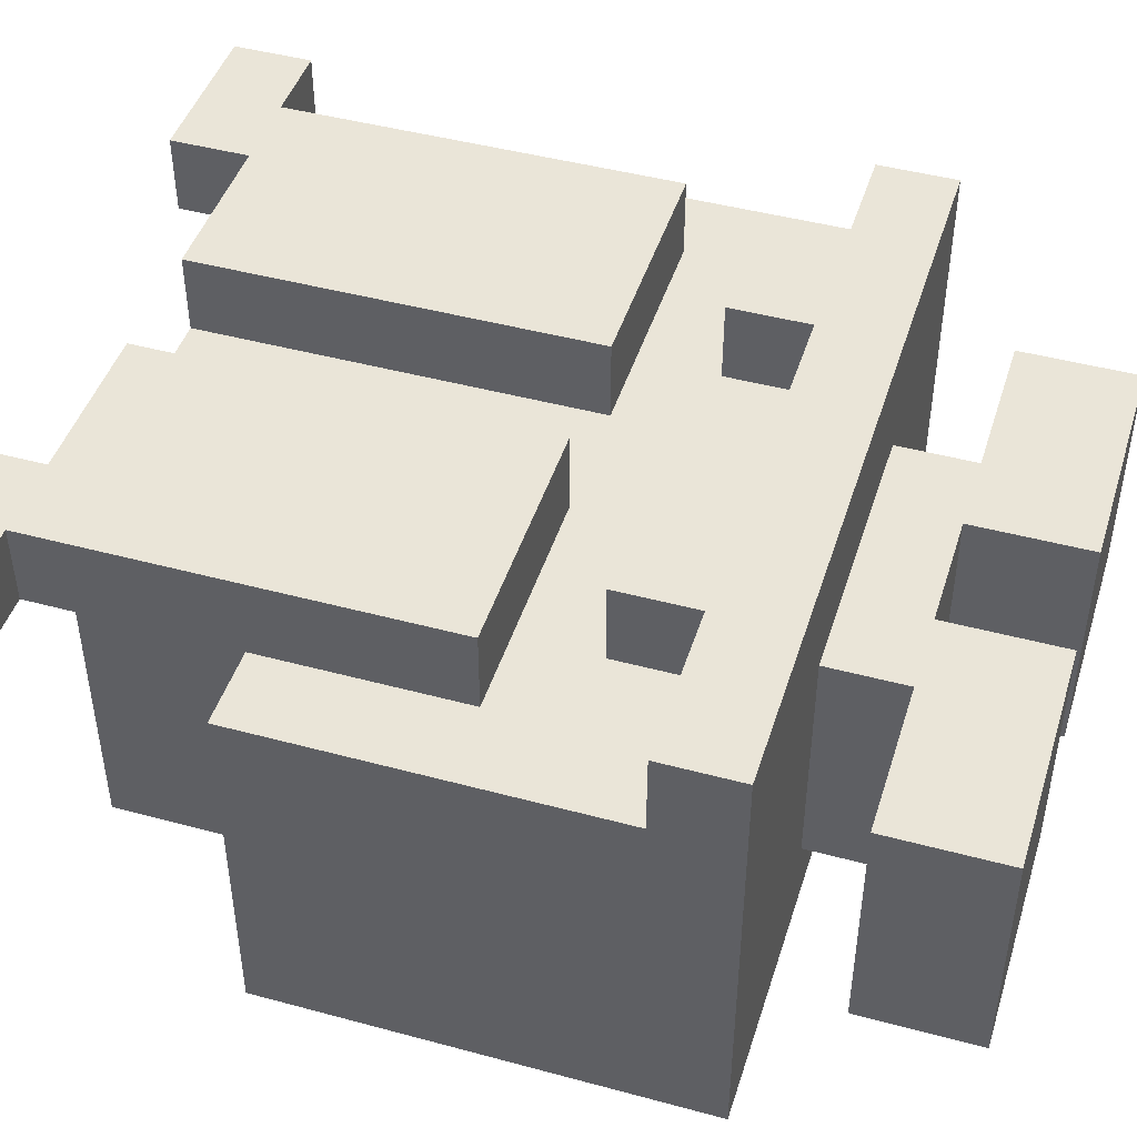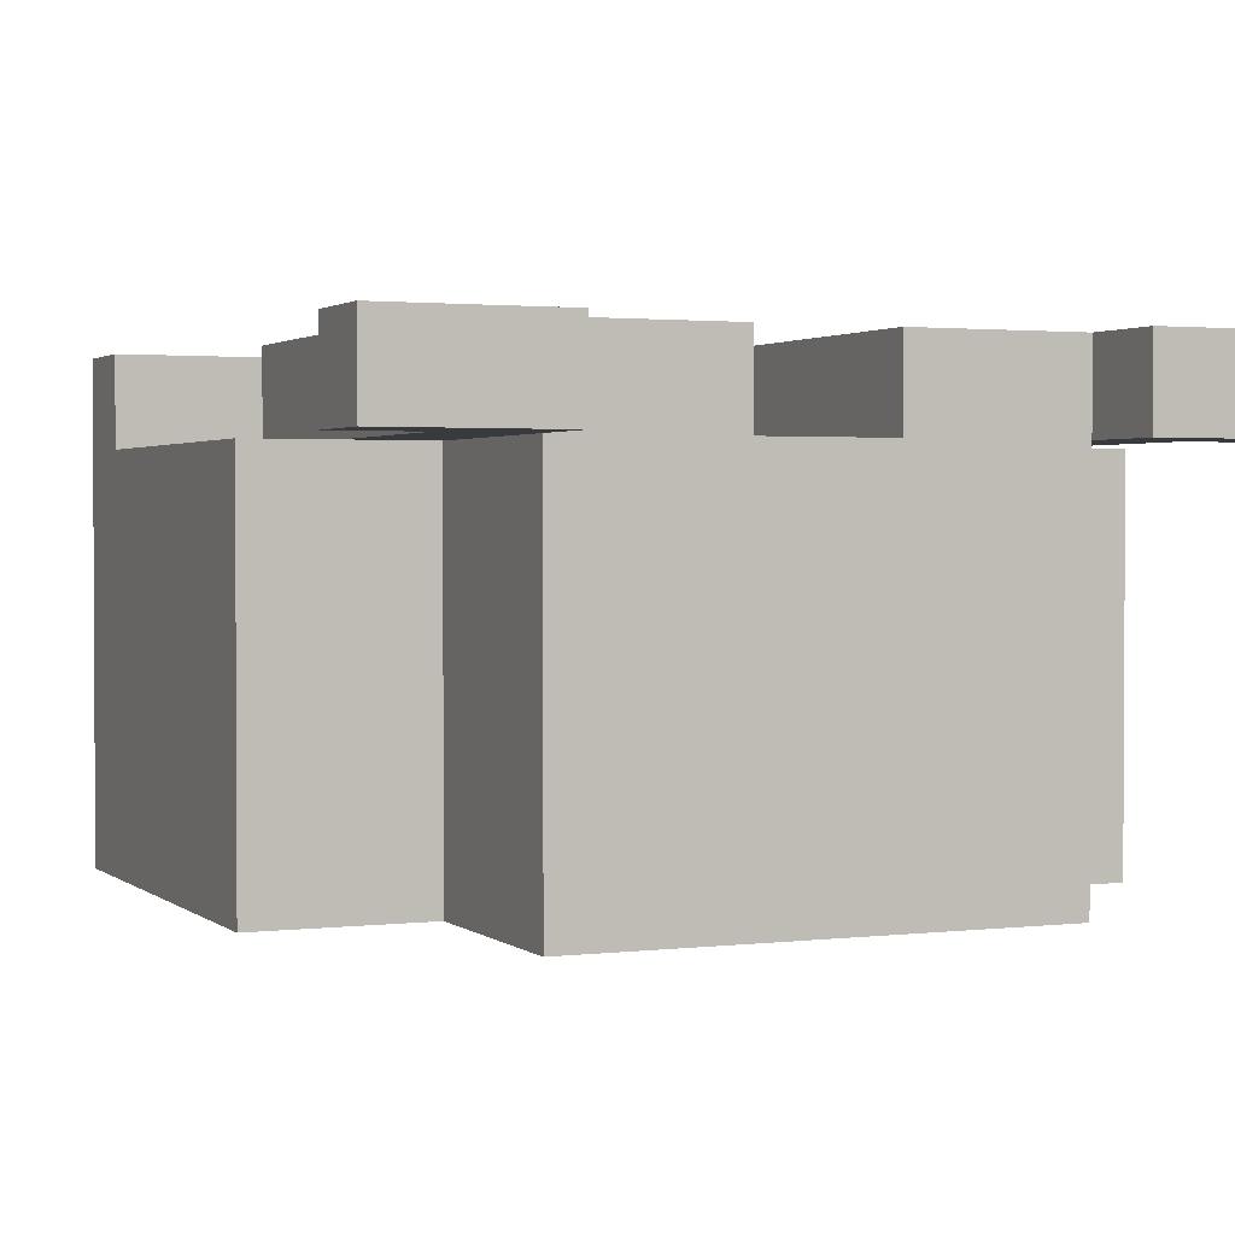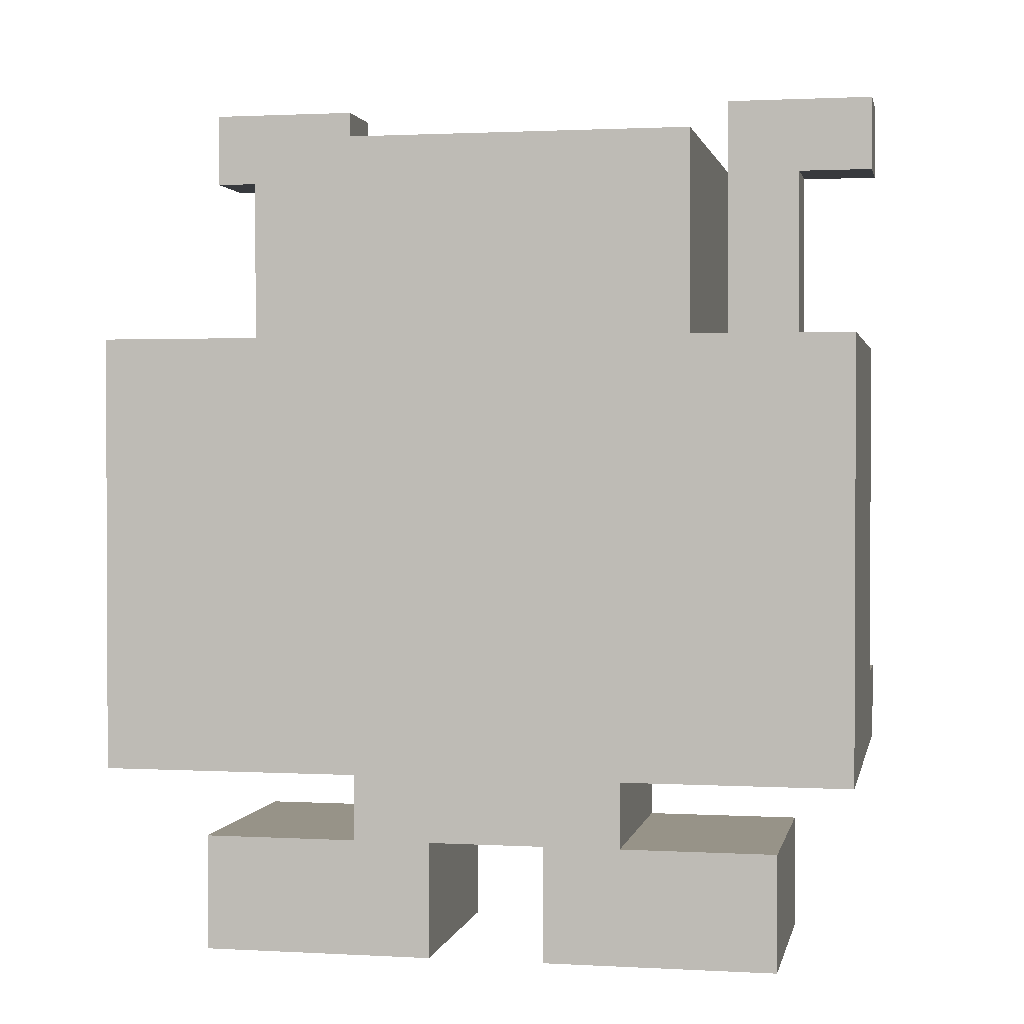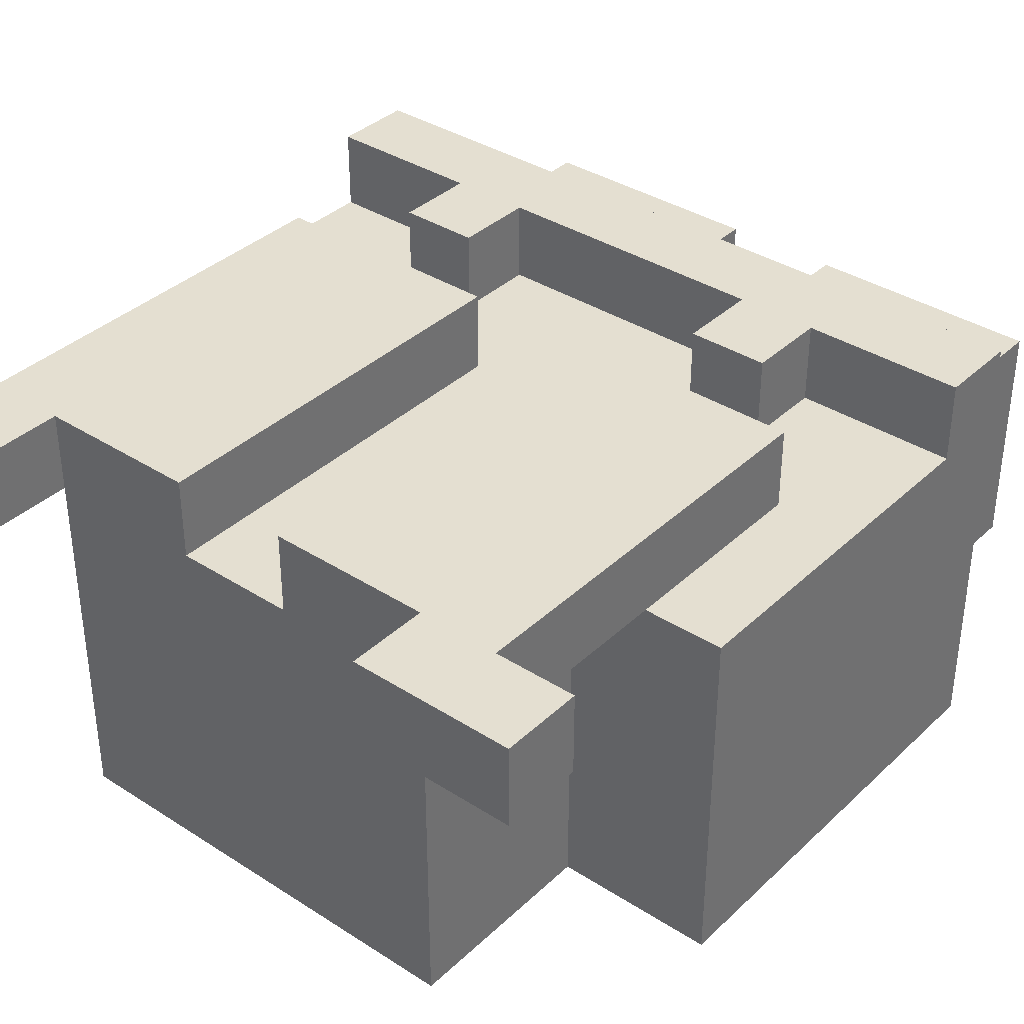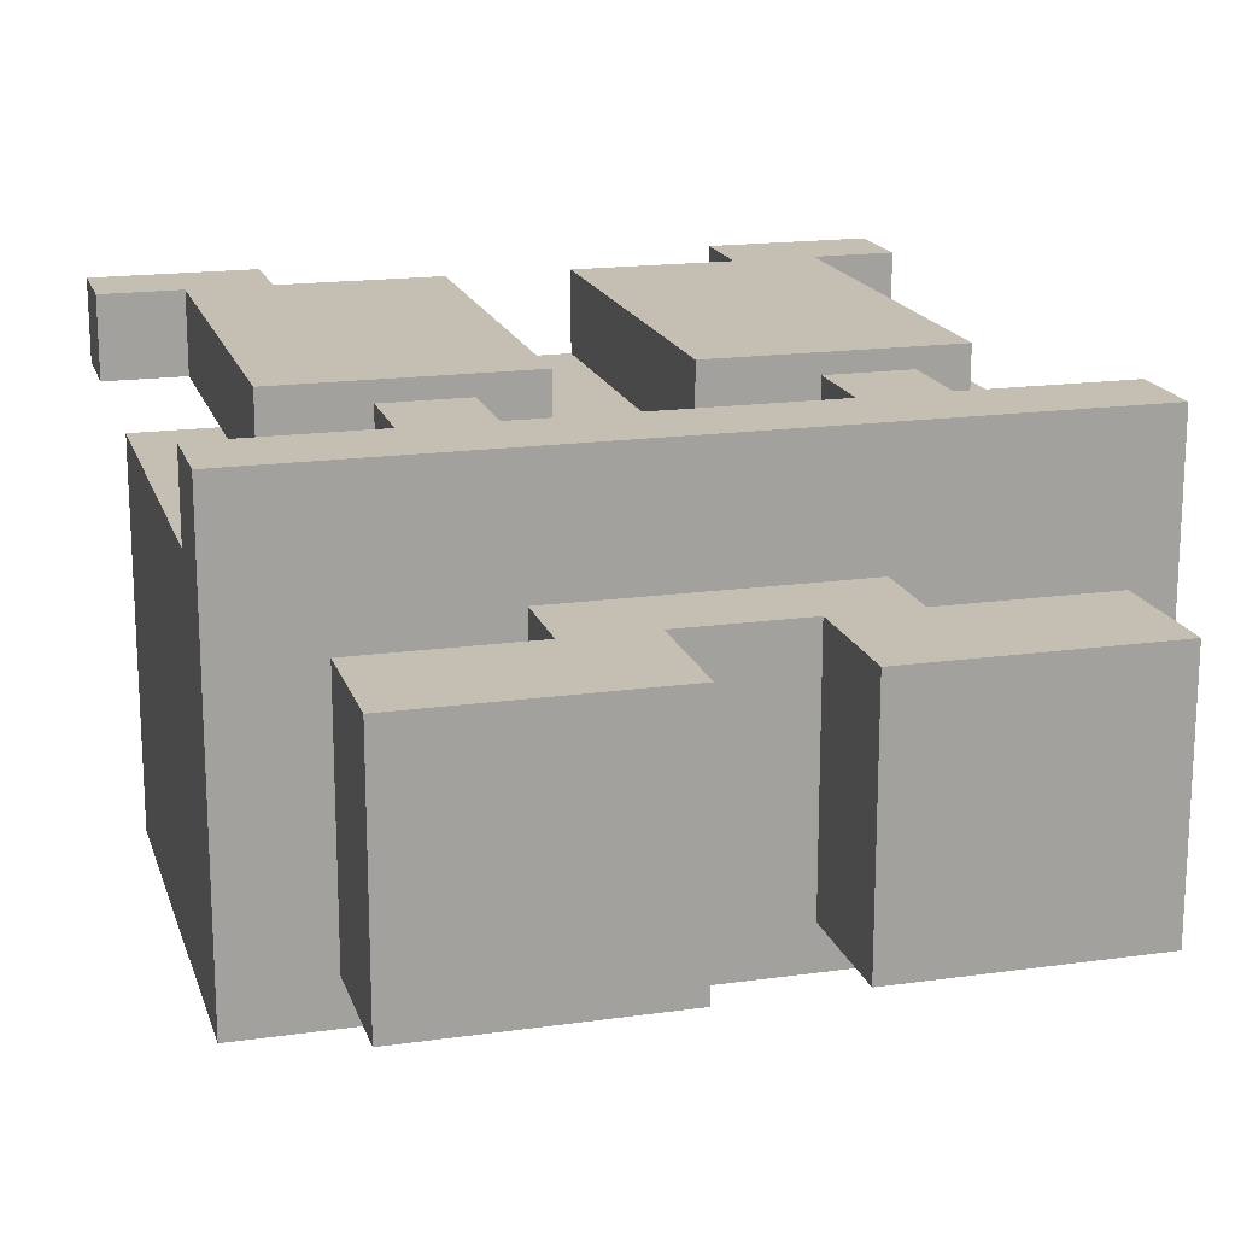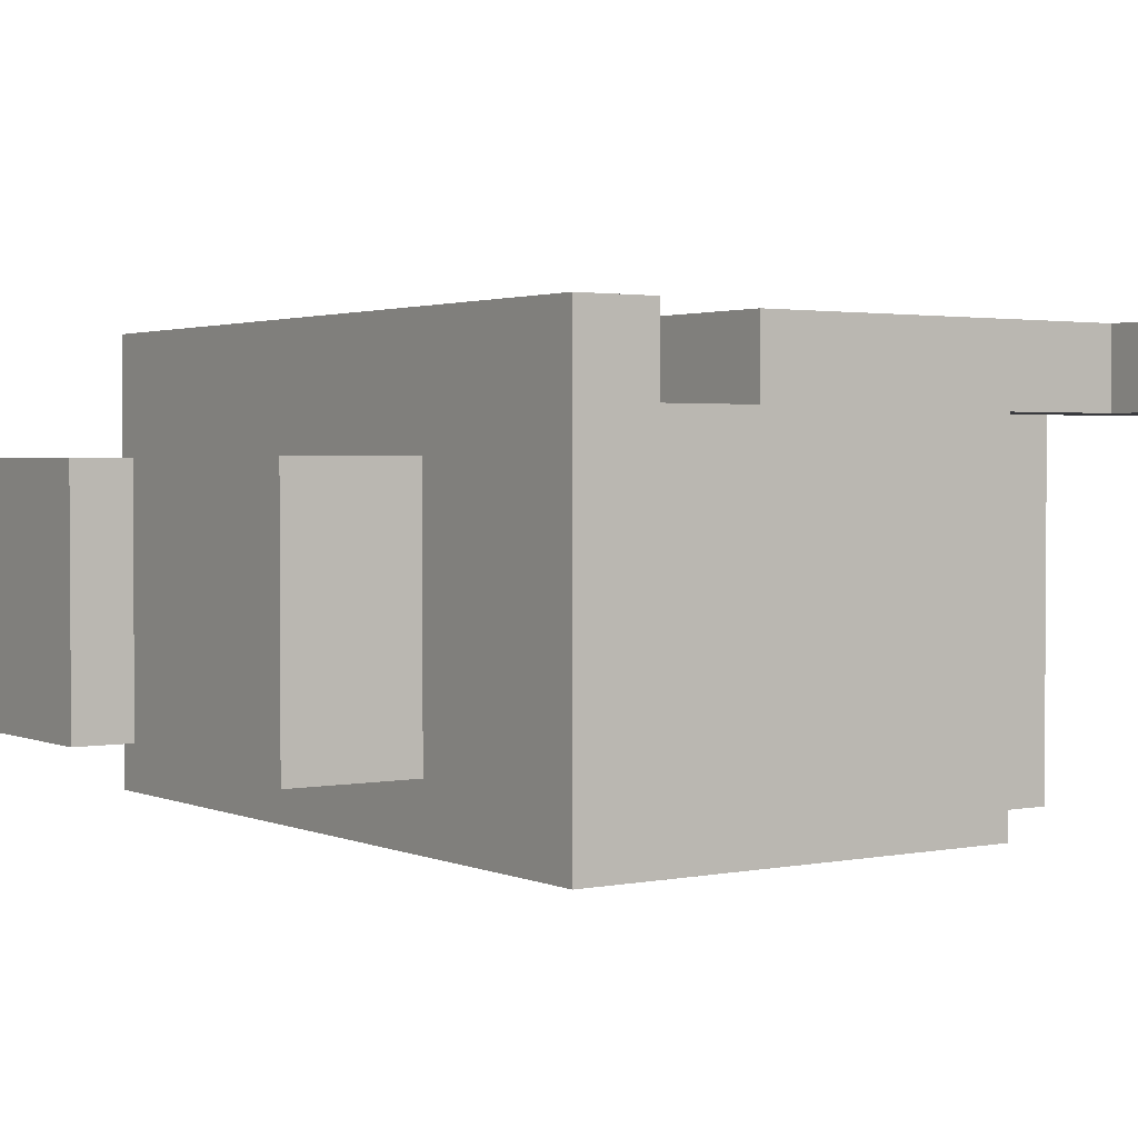
<metadata>
{"format":"obj","ext":"obj","renderer":"f3d","projection":"perspective","resolution":1024,"background":"white","views":[{"elev":45.4,"azim":-72.7,"up":"+Z"},{"elev":1.8,"azim":156.6,"up":"+Z"},{"elev":1.4,"azim":-168.7,"up":"+Y"},{"elev":36.6,"azim":-140.2,"up":"+Z"},{"elev":17.6,"azim":-15.5,"up":"+Z"},{"elev":2.1,"azim":55.3,"up":"+Z"}]}
</metadata>
<code>
g goomba
v -12 5 7
v -12 5 -4
v -12 7 7
v -12 7 5
v -12 16 5
v -12 16 -4
v -12 21 7
v -12 21 5
v -12 23 7
v -12 23 5
v -10 0 4
v -10 0 -2
v -10 3 4
v -10 3 -2
v -10 11 7
v -10 11 5
v -10 16 5
v -10 19 7
v -10 19 5
v -10 21 7
v -10 21 5
v -8 7 7
v -8 7 5
v -8 9 7
v -8 9 5
v -8 16 5
v -8 16 -4
v -8 19 5
v -8 21 5
v -8 21 -4
v -6 3 4
v -6 3 -2
v -6 5 4
v -6 5 -2
v -1 0 4
v -1 0 -2
v -1 3 4
v -1 3 -2
v -1 11 7
v -1 11 5
v -1 17 7
v -1 17 5
v -1 21 7
v -1 21 5
v 1 7 7
v 1 7 5
v 1 9 7
v 1 9 5
v 3 21 7
v 3 21 5
v 3 23 7
v 3 23 5
v -8 21 7
v -8 21 5
v -8 23 7
v -8 23 5
v -6 7 7
v -6 7 5
v -6 9 7
v -6 9 5
v -4 0 4
v -4 0 -2
v -4 3 4
v -4 3 -2
v -4 11 7
v -4 11 5
v -4 17 7
v -4 17 5
v -4 21 7
v -4 21 5
v 1 3 4
v 1 3 -2
v 1 5 4
v 1 5 -2
v 3 7 7
v 3 7 5
v 3 9 7
v 3 9 5
v 3 16 5
v 3 16 -4
v 3 19 5
v 3 21 5
v 3 21 -4
v 5 0 4
v 5 0 -2
v 5 3 4
v 5 3 -2
v 5 11 7
v 5 11 5
v 5 16 5
v 5 19 7
v 5 19 5
v 5 21 7
v 5 21 5
v 7 5 7
v 7 5 -4
v 7 7 7
v 7 7 5
v 7 16 5
v 7 16 -4
v 7 21 7
v 7 21 5
v 7 23 7
v 7 23 5
v -12 5 7
v -12 7 7
v -12 21 7
v -12 23 7
v -10 11 7
v -10 19 7
v -10 21 7
v -8 7 7
v -8 9 7
v -8 13 7
v -8 17 7
v -8 21 7
v -8 23 7
v -6 7 7
v -6 9 7
v -6 13 7
v -6 17 7
v -6 19 7
v -4 11 7
v -4 17 7
v -4 21 7
v -1 11 7
v -1 17 7
v -1 21 7
v 1 7 7
v 1 9 7
v 1 13 7
v 1 17 7
v 1 19 7
v 3 7 7
v 3 9 7
v 3 13 7
v 3 17 7
v 3 21 7
v 3 23 7
v 5 11 7
v 5 19 7
v 5 21 7
v 7 5 7
v 7 7 7
v 7 21 7
v 7 23 7
v -12 7 5
v -12 16 5
v -10 11 5
v -10 16 5
v -8 7 5
v -8 9 5
v -6 7 5
v -6 9 5
v -4 11 5
v -4 17 5
v -4 21 5
v -1 11 5
v -1 17 5
v -1 21 5
v 1 7 5
v 1 9 5
v 3 7 5
v 3 9 5
v 5 11 5
v 5 16 5
v 7 7 5
v 7 16 5
v -10 0 4
v -10 3 4
v -6 3 4
v -6 5 4
v -4 0 4
v -4 3 4
v -1 0 4
v -1 3 4
v 1 3 4
v 1 5 4
v 5 0 4
v 5 3 4
v -12 21 5
v -12 23 5
v -10 16 5
v -10 19 5
v -10 21 5
v -8 16 5
v -8 19 5
v -8 21 5
v -8 23 5
v 3 16 5
v 3 19 5
v 3 21 5
v 3 23 5
v 5 16 5
v 5 19 5
v 5 21 5
v 7 21 5
v 7 23 5
v -10 0 -2
v -10 3 -2
v -6 3 -2
v -6 5 -2
v -4 0 -2
v -4 3 -2
v -1 0 -2
v -1 3 -2
v 1 3 -2
v 1 5 -2
v 5 0 -2
v 5 3 -2
v -12 5 -4
v -12 16 -4
v -8 16 -4
v -8 21 -4
v 3 16 -4
v 3 21 -4
v 7 5 -4
v 7 16 -4
v -10 0 4
v -4 0 4
v -1 0 4
v 5 0 4
v -10 0 -2
v -4 0 -2
v -1 0 -2
v 5 0 -2
v -4 3 4
v -1 3 4
v -4 3 -2
v -1 3 -2
v -12 5 7
v 7 5 7
v -6 5 4
v 1 5 4
v -6 5 -2
v 1 5 -2
v -12 5 -4
v 7 5 -4
v -10 11 7
v -4 11 7
v -1 11 7
v 5 11 7
v -10 11 5
v -4 11 5
v -1 11 5
v 5 11 5
v -12 21 7
v -10 21 7
v 5 21 7
v 7 21 7
v -12 21 5
v -10 21 5
v 5 21 5
v 7 21 5
v -10 3 4
v -6 3 4
v 1 3 4
v 5 3 4
v -10 3 -2
v -6 3 -2
v 1 3 -2
v 5 3 -2
v -12 7 7
v -8 7 7
v -6 7 7
v 1 7 7
v 3 7 7
v 7 7 7
v -12 7 5
v -8 7 5
v -6 7 5
v 1 7 5
v 3 7 5
v 7 7 5
v -8 9 7
v -6 9 7
v 1 9 7
v 3 9 7
v -8 9 5
v -6 9 5
v 1 9 5
v 3 9 5
v -12 16 5
v -10 16 5
v -8 16 5
v 3 16 5
v 5 16 5
v 7 16 5
v -12 16 -4
v -8 16 -4
v 3 16 -4
v 7 16 -4
v -8 21 7
v -4 21 7
v -1 21 7
v 3 21 7
v -8 21 5
v -4 21 5
v -1 21 5
v 3 21 5
v -8 21 -4
v 3 21 -4
v -12 23 7
v -8 23 7
v 3 23 7
v 7 23 7
v -12 23 5
v -8 23 5
v 3 23 5
v 7 23 5
f 3 2 1
f 4 2 3
f 5 2 4
f 6 2 5
f 9 8 7
f 10 8 9
f 13 12 11
f 14 12 13
f 17 16 15
f 18 17 15
f 19 17 18
f 20 19 18
f 21 19 20
f 24 23 22
f 25 23 24
f 28 27 26
f 29 27 28
f 30 27 29
f 33 32 31
f 34 32 33
f 37 36 35
f 38 36 37
f 41 40 39
f 42 40 41
f 43 42 41
f 44 42 43
f 47 46 45
f 48 46 47
f 51 50 49
f 52 50 51
f 53 54 55
f 55 54 56
f 57 58 59
f 59 58 60
f 61 62 63
f 63 62 64
f 65 66 67
f 67 66 68
f 67 68 69
f 69 68 70
f 71 72 73
f 73 72 74
f 75 76 77
f 77 76 78
f 79 80 81
f 81 80 82
f 82 80 83
f 84 85 86
f 86 85 87
f 88 89 90
f 88 90 91
f 91 90 92
f 91 92 93
f 93 92 94
f 95 96 97
f 97 96 98
f 98 96 99
f 99 96 100
f 101 102 103
f 103 102 104
f 111 108 107
f 112 106 105
f 114 110 109
f 115 110 114
f 116 111 110
f 116 108 111
f 117 108 116
f 118 113 112
f 118 112 105
f 119 113 118
f 120 115 114
f 120 114 109
f 121 110 115
f 121 115 120
f 122 116 110
f 122 110 121
f 123 120 109
f 123 121 120
f 124 122 121
f 124 121 123
f 125 116 122
f 125 122 124
f 129 118 105
f 131 127 126
f 132 128 127
f 132 127 131
f 133 128 132
f 134 130 129
f 134 129 105
f 135 130 134
f 136 131 126
f 136 132 131
f 137 133 132
f 137 132 136
f 138 128 133
f 140 136 126
f 140 137 136
f 141 138 133
f 141 137 140
f 141 139 138
f 141 133 137
f 142 139 141
f 143 134 105
f 144 134 143
f 145 139 142
f 146 139 145
f 149 148 147
f 150 148 149
f 151 149 147
f 152 149 151
f 154 149 152
f 155 149 154
f 155 154 153
f 158 155 153
f 158 157 156
f 158 156 155
f 159 157 158
f 160 157 159
f 161 158 153
f 162 158 161
f 164 158 162
f 165 158 164
f 165 164 163
f 167 165 163
f 167 166 165
f 168 166 167
f 171 170 169
f 173 171 169
f 174 172 171
f 174 171 173
f 176 172 174
f 177 172 176
f 177 176 175
f 178 172 177
f 179 177 175
f 180 177 179
f 181 182 185
f 183 184 186
f 184 185 187
f 186 184 187
f 185 182 188
f 187 185 188
f 188 182 189
f 190 191 194
f 192 193 195
f 194 191 195
f 191 192 195
f 195 193 196
f 196 193 197
f 197 193 198
f 199 200 201
f 199 201 203
f 201 202 204
f 203 201 204
f 204 202 206
f 206 202 207
f 205 206 207
f 207 202 208
f 205 207 209
f 209 207 210
f 211 212 213
f 211 213 215
f 213 214 215
f 215 214 216
f 211 215 217
f 217 215 218
f 223 220 219
f 224 220 223
f 225 222 221
f 226 222 225
f 229 228 227
f 230 228 229
f 233 232 231
f 234 232 233
f 235 233 231
f 236 232 234
f 237 235 231
f 237 236 235
f 238 232 236
f 238 236 237
f 243 240 239
f 244 240 243
f 245 242 241
f 246 242 245
f 251 248 247
f 252 248 251
f 253 250 249
f 254 250 253
f 255 256 259
f 259 256 260
f 257 258 261
f 261 258 262
f 263 264 269
f 269 264 270
f 265 266 271
f 271 266 272
f 267 268 273
f 273 268 274
f 275 276 279
f 279 276 280
f 277 278 281
f 281 278 282
f 283 284 289
f 284 285 289
f 289 285 290
f 287 288 291
f 286 287 291
f 291 288 292
f 293 294 297
f 297 294 298
f 295 296 299
f 299 296 300
f 297 298 301
f 298 299 301
f 299 300 301
f 301 300 302
f 303 304 307
f 307 304 308
f 305 306 309
f 309 306 310

</code>
